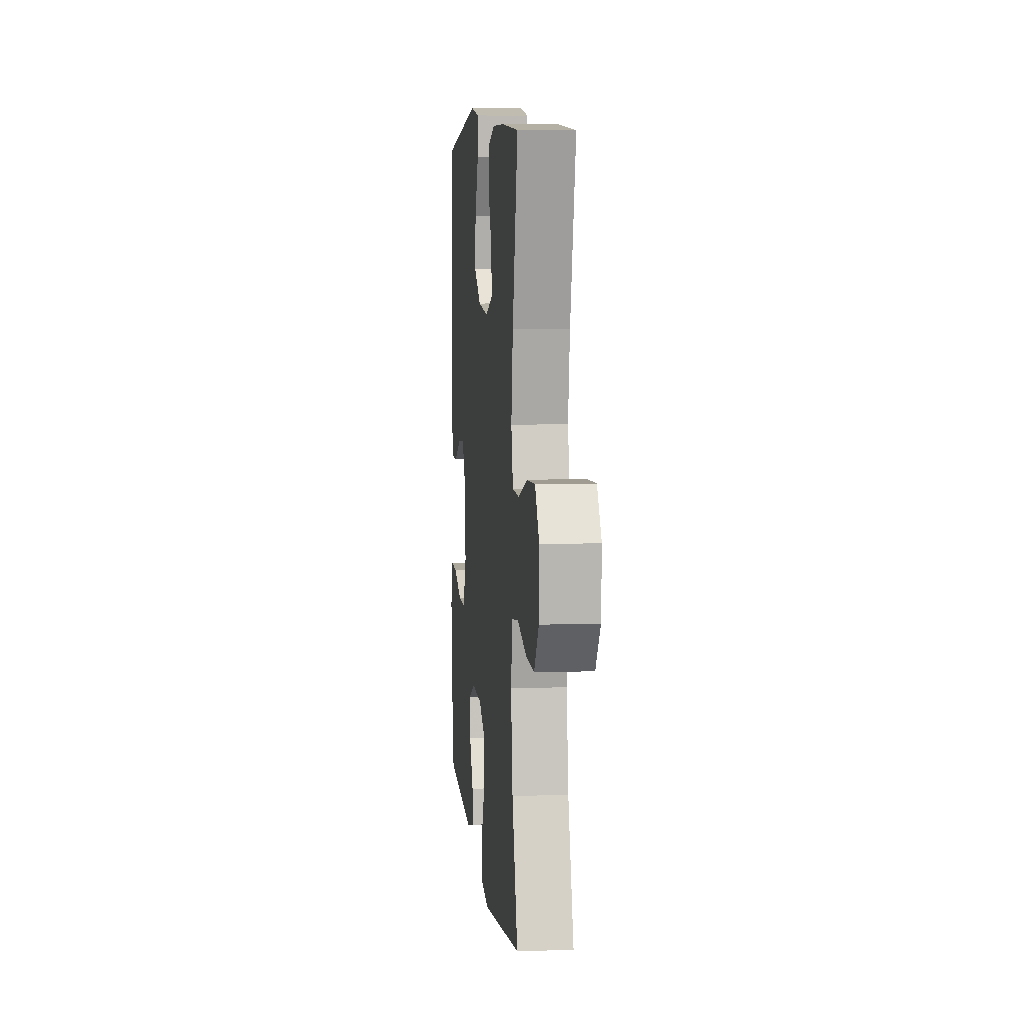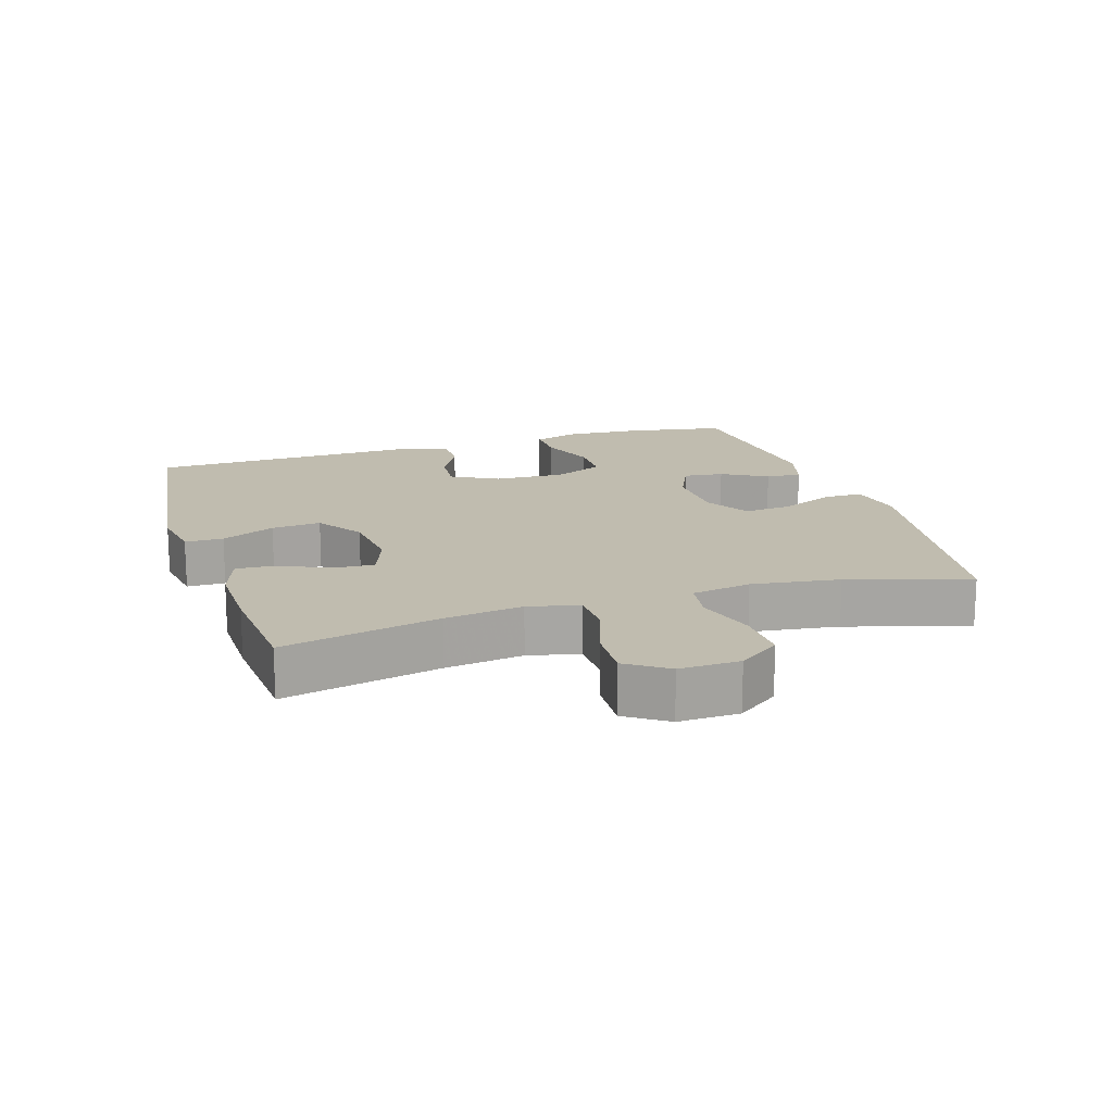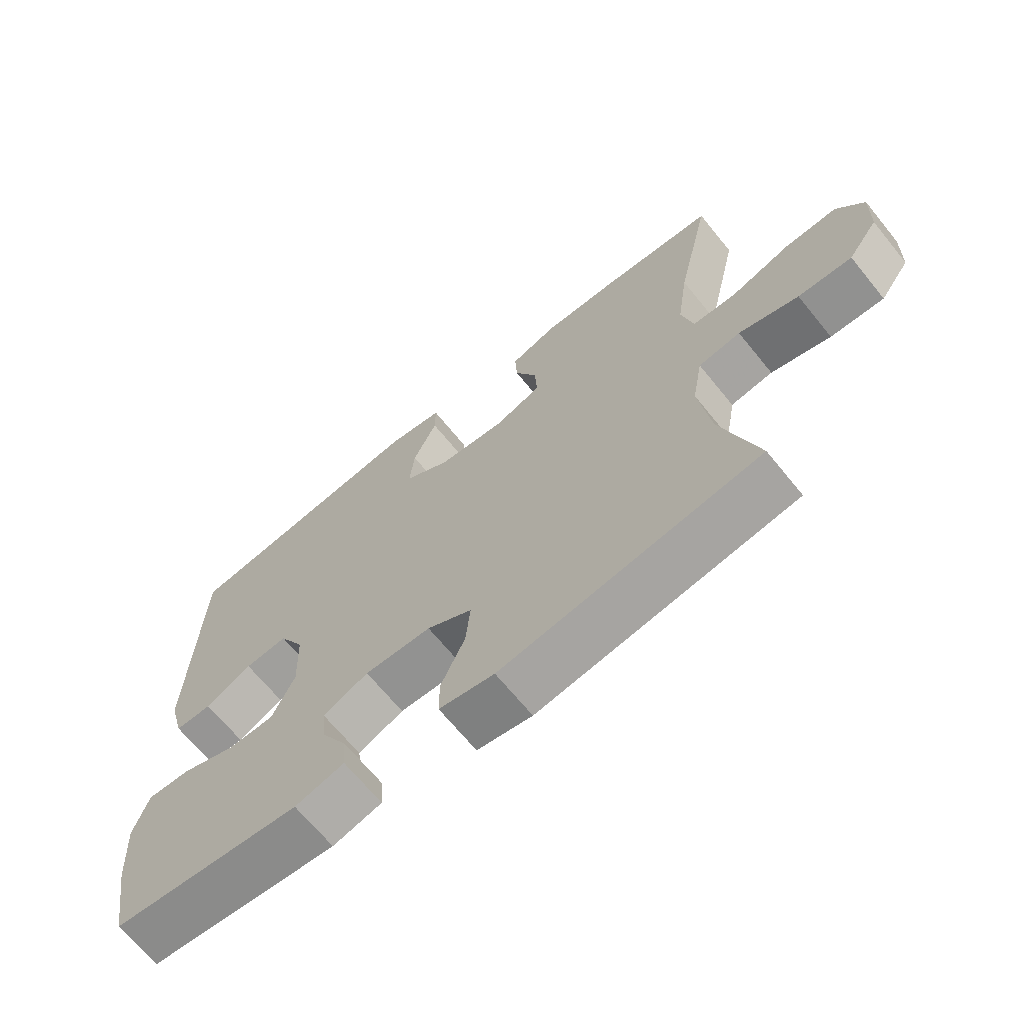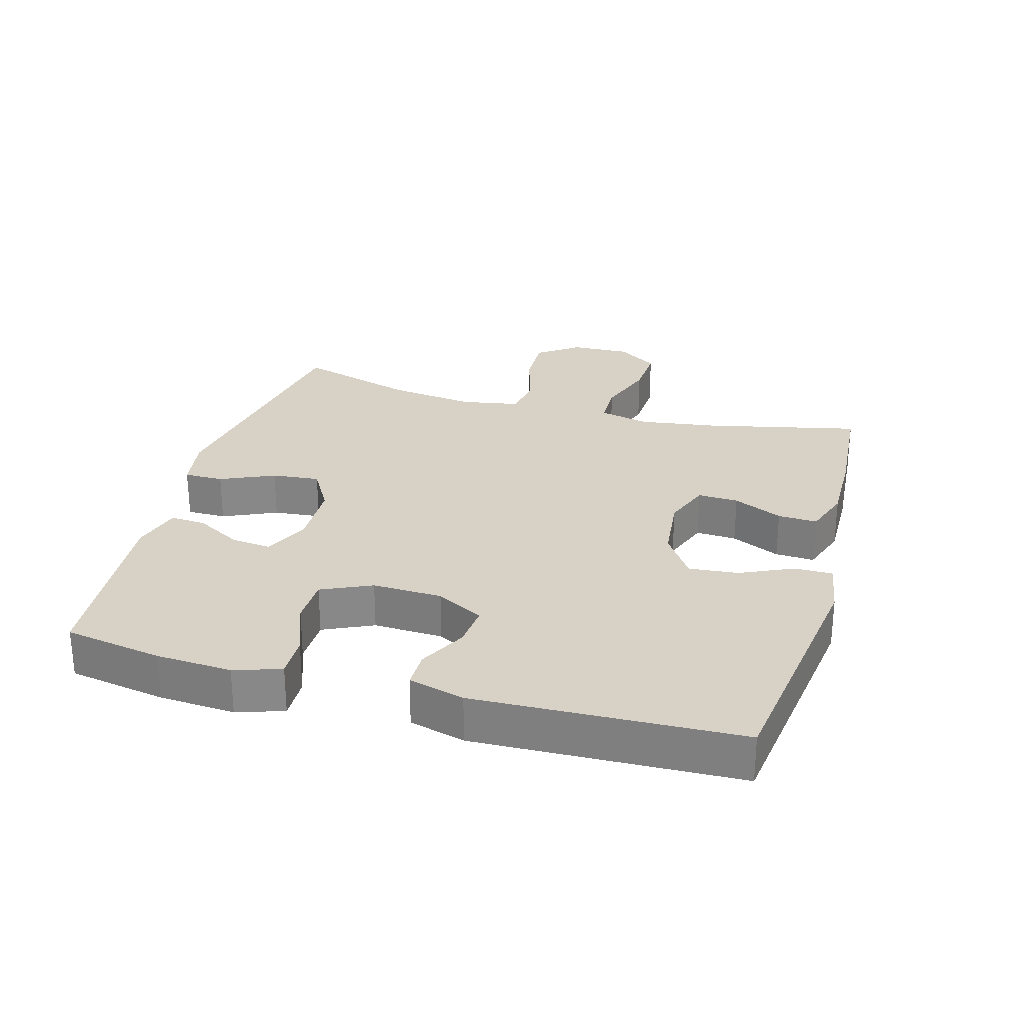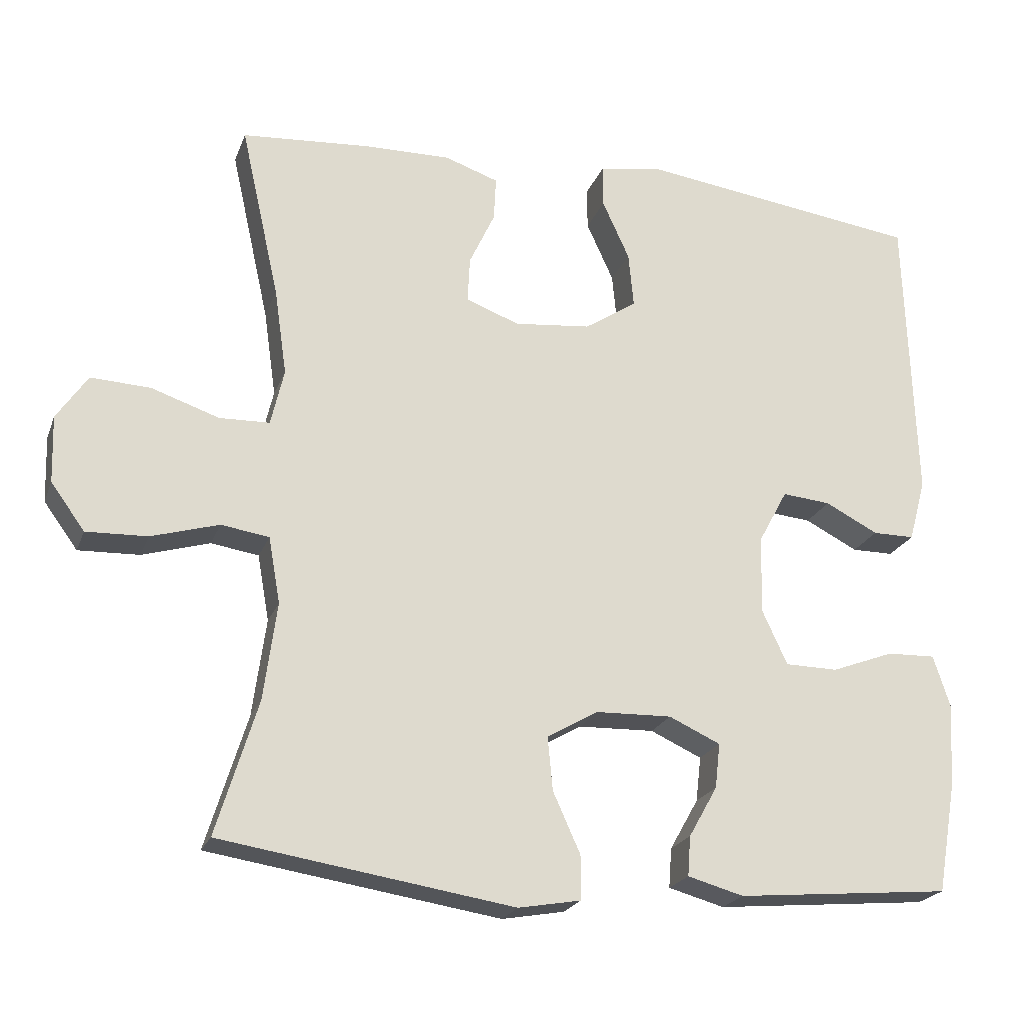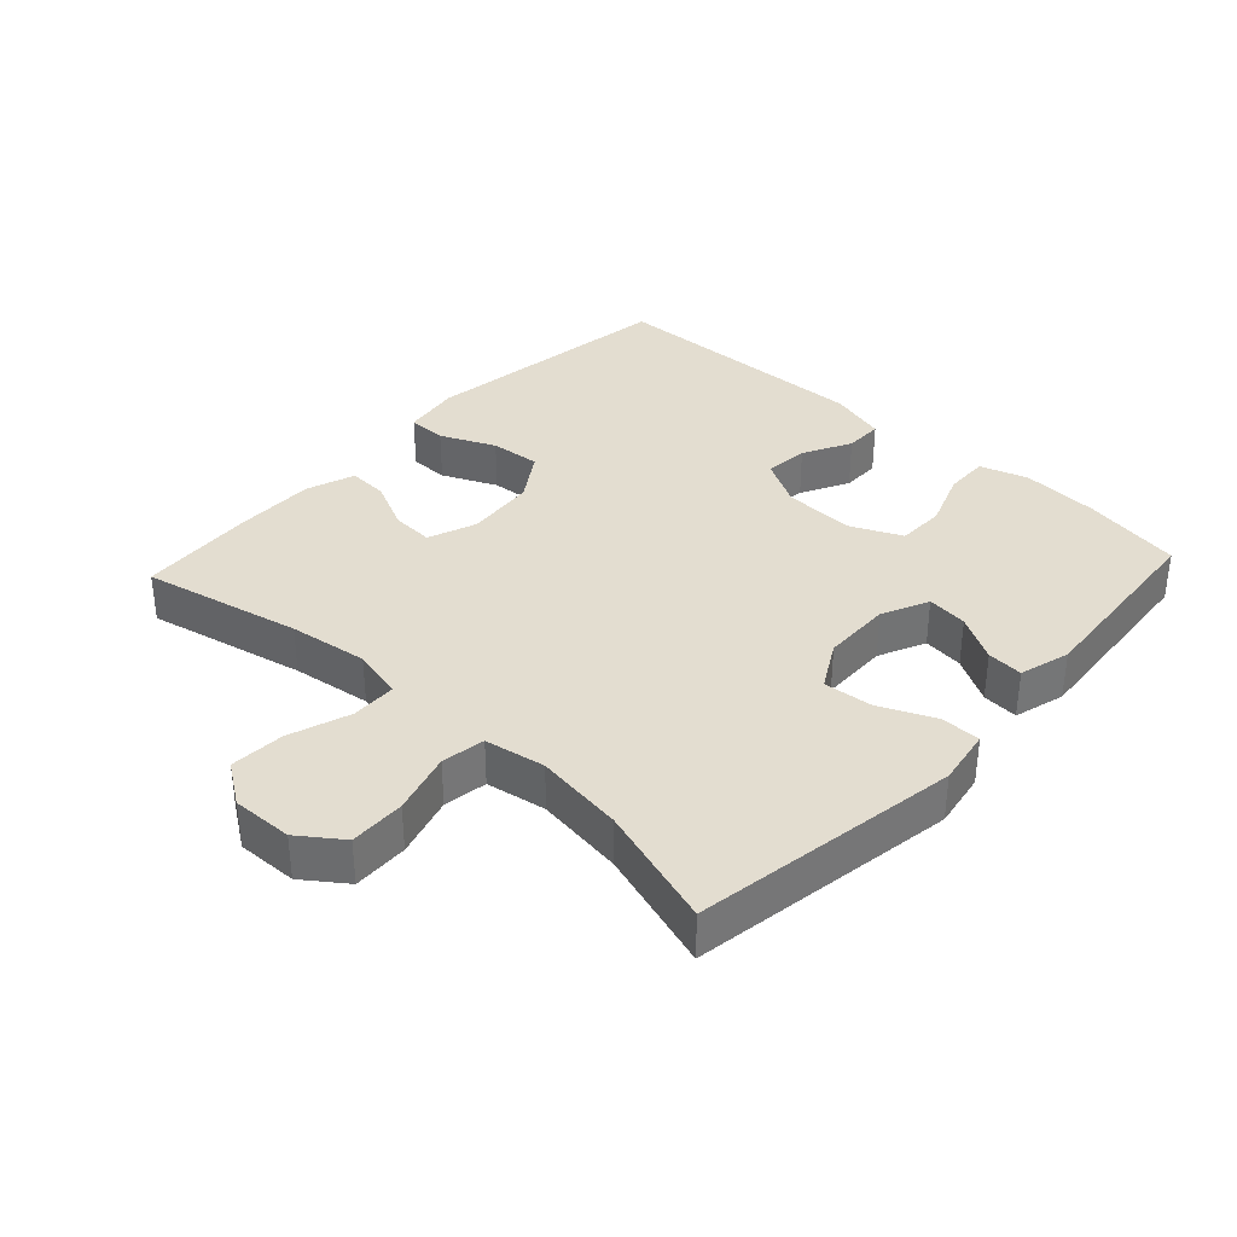
<metadata>
{"format":"obj","ext":"obj","renderer":"f3d","projection":"perspective","resolution":1024,"background":"white","views":[{"elev":7.2,"azim":84.1,"up":"+Z"},{"elev":16.3,"azim":72.5,"up":"+Y"},{"elev":-67.5,"azim":39.1,"up":"+Z"},{"elev":27.5,"azim":-74.3,"up":"+Y"},{"elev":-21.9,"azim":162.7,"up":"+Z"},{"elev":35.5,"azim":132.9,"up":"+Y"}]}
</metadata>
<code>
v -0.5 0.07 -0.5
v -0.526 0.07 -0.351
v -0.533 0.07 -0.236
v -0.51 0.07 -0.165
v -0.444 0.07 -0.167
v -0.359 0.07 -0.199
v -0.287 0.07 -0.198
v -0.252 0.07 -0.122
v -0.256 0.07 -0.016
v -0.295 0.07 0.056
v -0.361 0.07 0.05
v -0.433 0.07 0.013
v -0.49 0.07 0.013
v -0.513 0.07 0.098
v -0.5 0.07 0.5
v -0.115 0.07 0.552
v -0.029 0.07 0.538
v -0.029 0.07 0.48
v -0.066 0.07 0.399
v -0.073 0.07 0.324
v -0.002 0.07 0.277
v 0.102 0.07 0.266
v 0.175 0.07 0.293
v 0.172 0.07 0.355
v 0.137 0.07 0.43
v 0.134 0.07 0.49
v 0.207 0.07 0.515
v 0.326 0.07 0.513
v 0.5 0.07 0.5
v 0.447 0.07 0.263
v 0.43 0.07 0.145
v 0.448 0.07 0.068
v 0.516 0.07 0.066
v 0.608 0.07 0.097
v 0.689 0.07 0.101
v 0.731 0.07 0.039
v 0.728 0.07 -0.052
v 0.682 0.07 -0.115
v 0.599 0.07 -0.112
v 0.507 0.07 -0.085
v 0.442 0.07 -0.095
v 0.426 0.07 -0.185
v 0.444 0.07 -0.318
v 0.5 0.07 -0.5
v 0.102 0.07 -0.562
v 0.017 0.07 -0.547
v 0.017 0.07 -0.487
v 0.054 0.07 -0.405
v 0.061 0.07 -0.332
v -0.009 0.07 -0.292
v -0.112 0.07 -0.289
v -0.182 0.07 -0.321
v -0.175 0.07 -0.382
v -0.136 0.07 -0.451
v -0.132 0.07 -0.505
v -0.208 0.07 -0.526
v -0.5 0 -0.5
v -0.526 0 -0.351
v -0.533 0 -0.236
v -0.51 0 -0.165
v -0.444 0 -0.167
v -0.359 0 -0.199
v -0.287 0 -0.198
v -0.252 0 -0.122
v -0.256 0 -0.016
v -0.295 0 0.056
v -0.361 0 0.05
v -0.433 0 0.013
v -0.49 0 0.013
v -0.513 0 0.098
v -0.5 0 0.5
v -0.115 0 0.552
v -0.029 0 0.538
v -0.029 0 0.48
v -0.066 0 0.399
v -0.073 0 0.324
v -0.002 0 0.277
v 0.102 0 0.266
v 0.175 0 0.293
v 0.172 0 0.355
v 0.137 0 0.43
v 0.134 0 0.49
v 0.207 0 0.515
v 0.326 0 0.513
v 0.5 0 0.5
v 0.447 0 0.263
v 0.43 0 0.145
v 0.448 0 0.068
v 0.516 0 0.066
v 0.608 0 0.097
v 0.689 0 0.101
v 0.731 0 0.039
v 0.728 0 -0.052
v 0.682 0 -0.115
v 0.599 0 -0.112
v 0.507 0 -0.085
v 0.442 0 -0.095
v 0.426 0 -0.185
v 0.444 0 -0.318
v 0.5 0 -0.5
v 0.102 0 -0.562
v 0.017 0 -0.547
v 0.017 0 -0.487
v 0.054 0 -0.405
v 0.061 0 -0.332
v -0.009 0 -0.292
v -0.112 0 -0.289
v -0.182 0 -0.321
v -0.175 0 -0.382
v -0.136 0 -0.451
v -0.132 0 -0.505
v -0.208 0 -0.526
f 4 5 6
f 3 4 6
f 2 3 6
f 1 2 6
f 56 1 6
f 55 56 6
f 54 55 6
f 53 54 6
f 52 53 6 7
f 51 52 7 8
f 50 51 8 9
f 49 50 9 10
f 46 47 48
f 45 46 48
f 44 45 48
f 43 44 48
f 42 43 48 49
f 41 42 49 10
f 38 39 40
f 37 38 40
f 36 37 40
f 35 36 40
f 34 35 40
f 33 34 40
f 40 41 10
f 33 40 10
f 32 33 10
f 28 29 30
f 27 28 30
f 26 27 30
f 25 26 30
f 24 25 30
f 23 24 30 31
f 31 32 10
f 23 31 10
f 22 23 10
f 17 18 19
f 16 17 19
f 15 16 19
f 14 15 19
f 13 14 19
f 12 13 19
f 11 12 19
f 11 19 20
f 21 22 10 11
f 11 20 21
f 62 61 60
f 62 60 59
f 62 59 58
f 62 58 57
f 62 57 112
f 62 112 111
f 62 111 110
f 62 110 109
f 63 62 109 108
f 64 63 108 107
f 65 64 107 106
f 66 65 106 105
f 104 103 102
f 104 102 101
f 104 101 100
f 104 100 99
f 105 104 99 98
f 66 105 98 97
f 96 95 94
f 96 94 93
f 96 93 92
f 96 92 91
f 96 91 90
f 96 90 89
f 66 97 96
f 66 96 89
f 66 89 88
f 86 85 84
f 86 84 83
f 86 83 82
f 86 82 81
f 86 81 80
f 87 86 80 79
f 66 88 87
f 66 87 79
f 66 79 78
f 75 74 73
f 75 73 72
f 75 72 71
f 75 71 70
f 75 70 69
f 75 69 68
f 75 68 67
f 76 75 67
f 67 66 78 77
f 77 76 67
f 1 57 58 2
f 2 58 59 3
f 3 59 60 4
f 4 60 61 5
f 5 61 62 6
f 6 62 63 7
f 7 63 64 8
f 8 64 65 9
f 9 65 66 10
f 10 66 67 11
f 11 67 68 12
f 12 68 69 13
f 13 69 70 14
f 14 70 71 15
f 15 71 72 16
f 16 72 73 17
f 17 73 74 18
f 18 74 75 19
f 19 75 76 20
f 20 76 77 21
f 21 77 78 22
f 22 78 79 23
f 23 79 80 24
f 24 80 81 25
f 25 81 82 26
f 26 82 83 27
f 27 83 84 28
f 28 84 85 29
f 29 85 86 30
f 30 86 87 31
f 31 87 88 32
f 32 88 89 33
f 33 89 90 34
f 34 90 91 35
f 35 91 92 36
f 36 92 93 37
f 37 93 94 38
f 38 94 95 39
f 39 95 96 40
f 40 96 97 41
f 41 97 98 42
f 42 98 99 43
f 43 99 100 44
f 44 100 101 45
f 45 101 102 46
f 46 102 103 47
f 47 103 104 48
f 48 104 105 49
f 49 105 106 50
f 50 106 107 51
f 51 107 108 52
f 52 108 109 53
f 53 109 110 54
f 54 110 111 55
f 55 111 112 56
f 56 112 57 1

</code>
